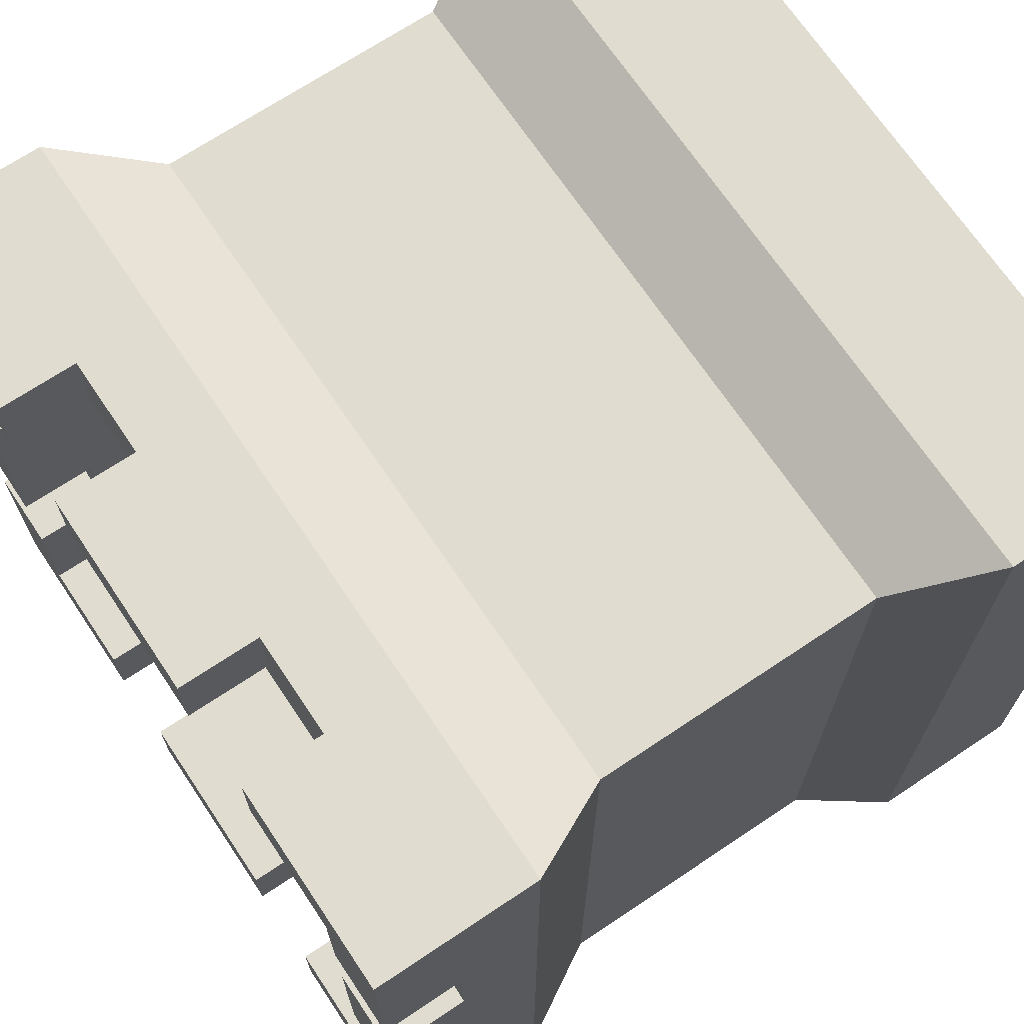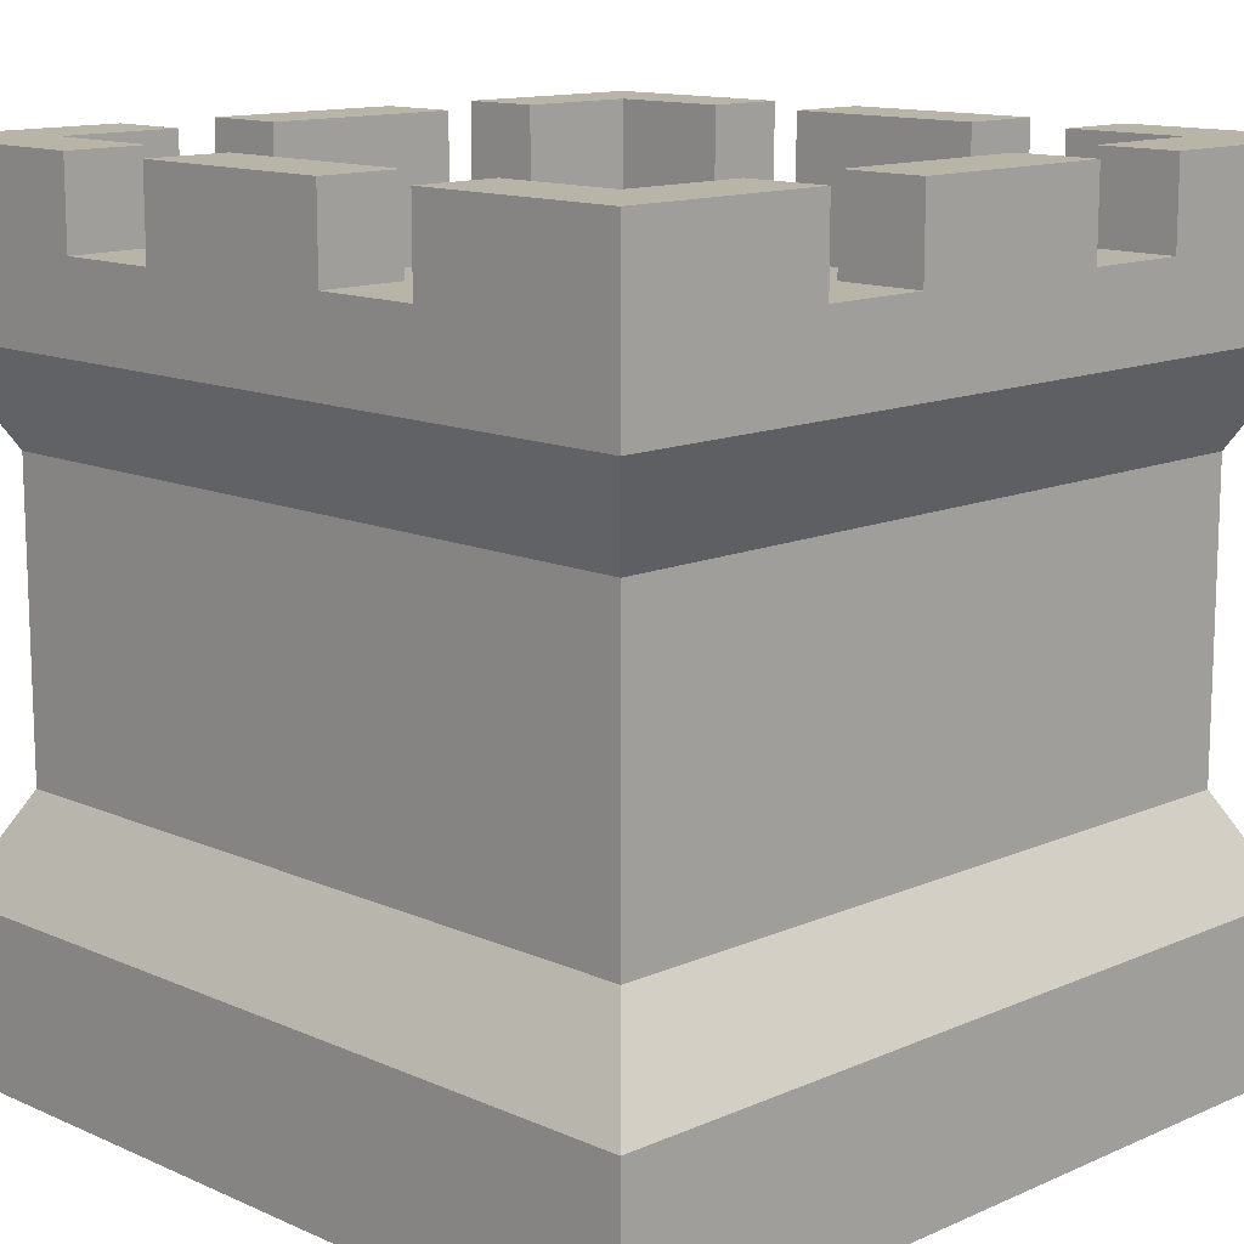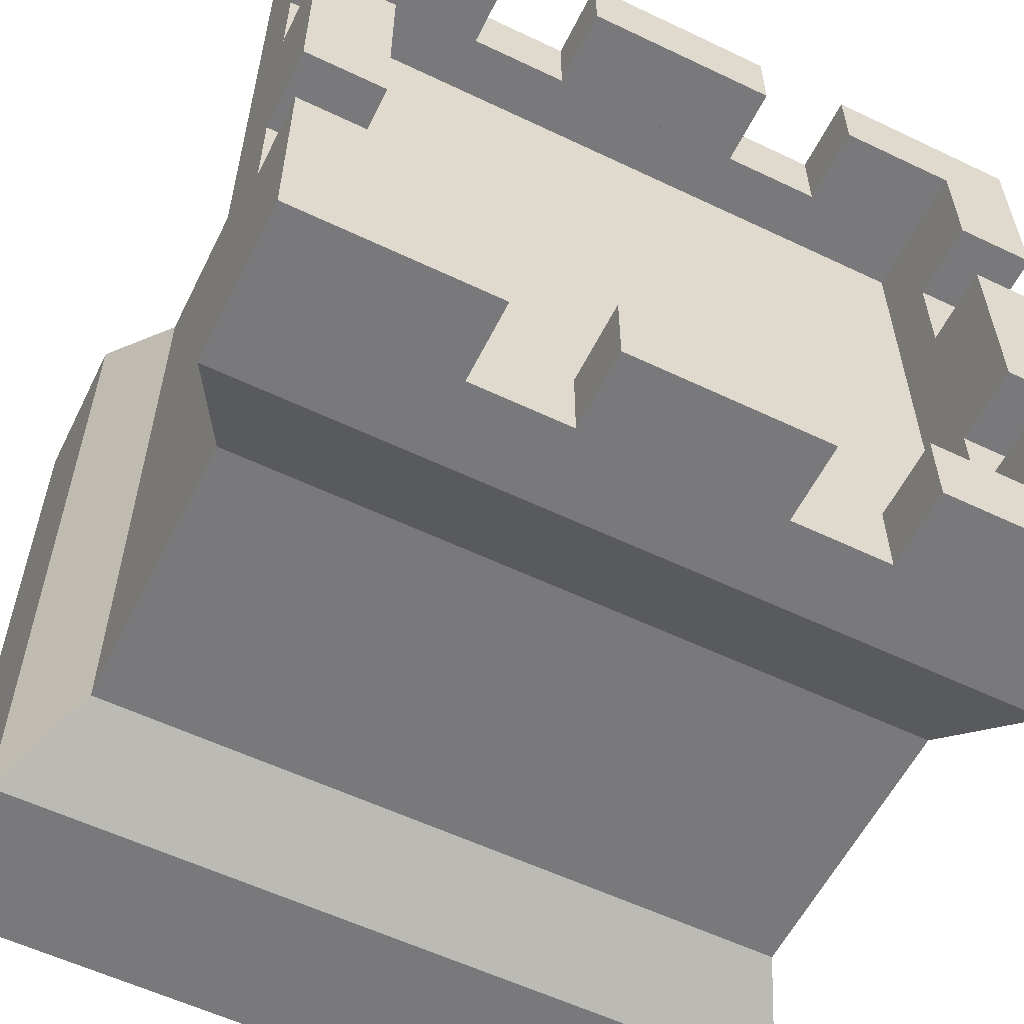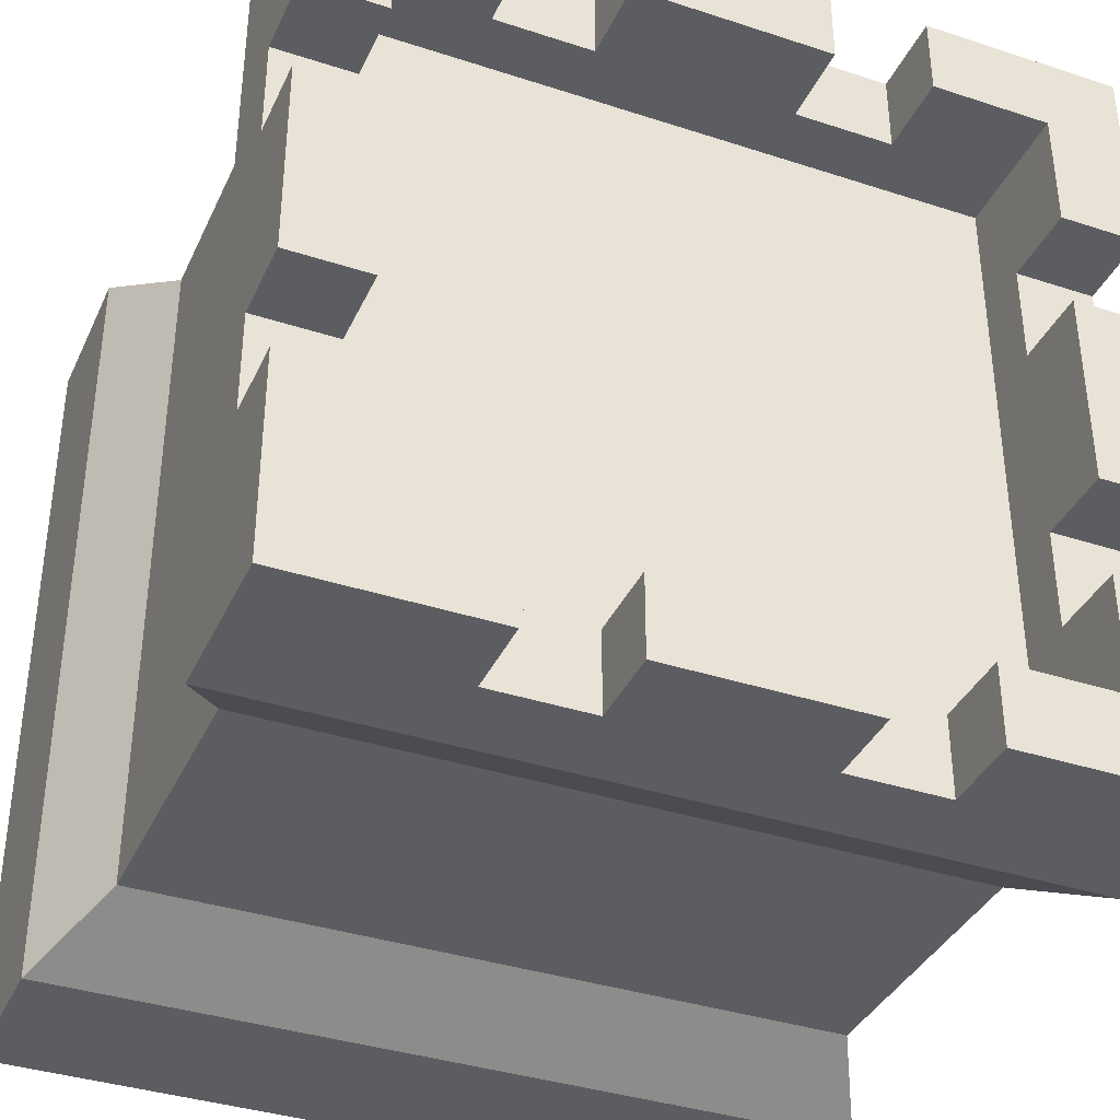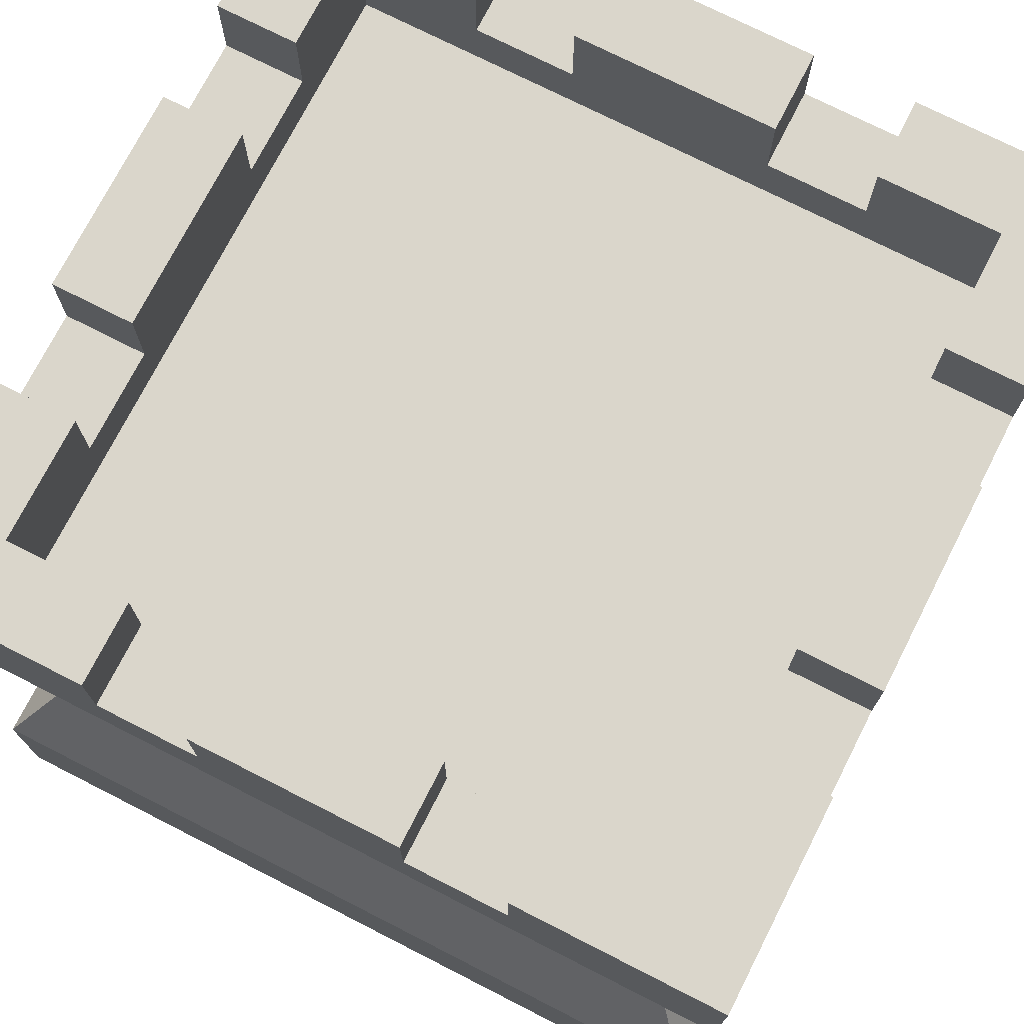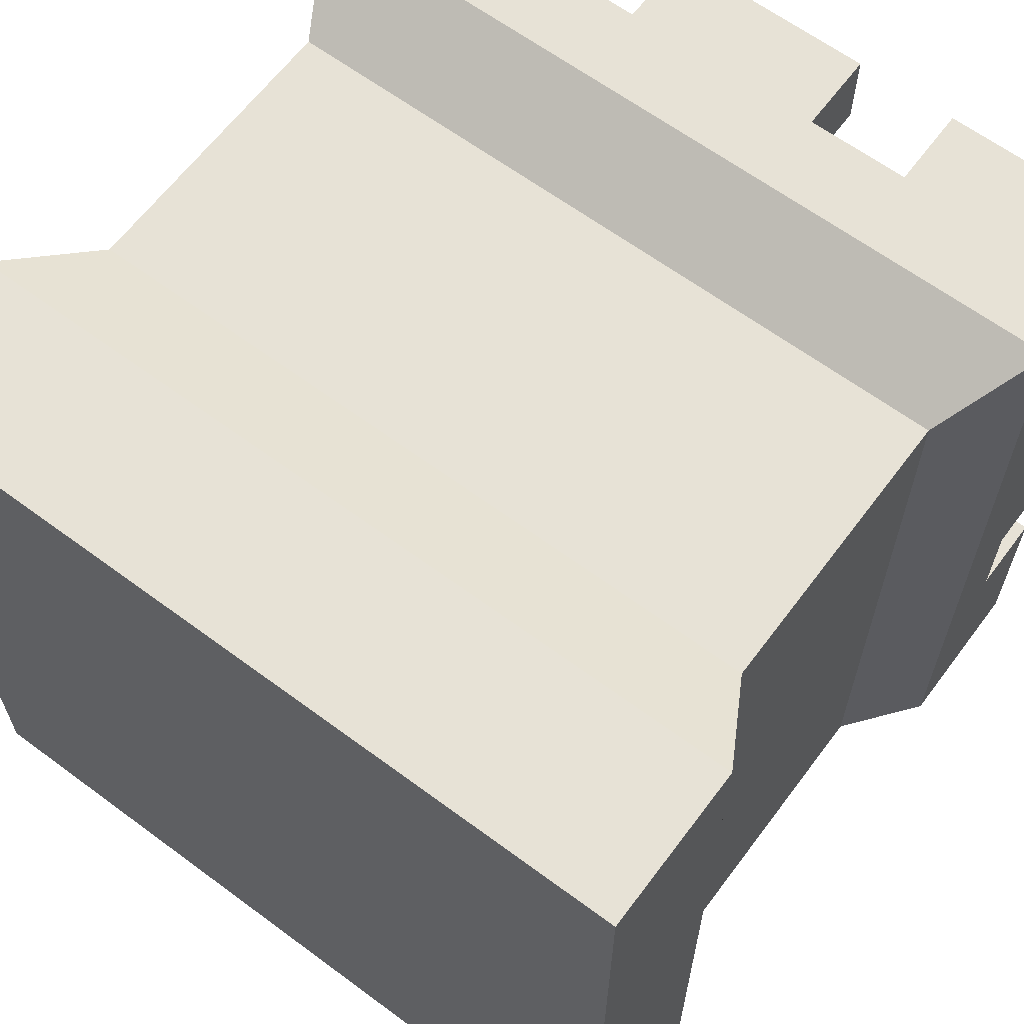
<metadata>
{"format":"obj","ext":"obj","renderer":"f3d","projection":"perspective","resolution":1024,"background":"white","views":[{"elev":69.5,"azim":-123.8,"up":"+Z"},{"elev":13.0,"azim":45.1,"up":"+Y"},{"elev":-57.9,"azim":153.7,"up":"+Z"},{"elev":-37.2,"azim":157.2,"up":"+Z"},{"elev":74.0,"azim":27.0,"up":"+Y"},{"elev":63.6,"azim":36.8,"up":"+Z"}]}
</metadata>
<code>
v 0 0 0
v 0 0.2 0
v 0 0 1
v 0 0.2 1
v 1 0 1
v 1 0 0
v 0.065 0.32 0.065
v 0.065 0.32 0.935
v 1 0.2 0
v 1 0.2 1
v 0.935 0.32 0.065
v 0.935 0.32 0.935
v 0.935 0.59 0.935
v 0.065 0.59 0.935
v 0.935 0.68 0.935
v 0.065 0.68 0.935
v 1 0.8 0
v 0.935 0.68 0.065
v 1 0.8 1
v 0 0.8 0
v 0 0.8 1
v 0.065 0.68 0.065
v 0.065 0.59 0.065
v 0.935 0.59 0.065
v 0.1004 1 0.75
v 0.1004 1 0.8996
v 0 1 0.75
v 0 1 1
v 0.25 1 1
v 0.25 1 0.8996
v 1 1 0.375
v 1 0.9 0.375
v 1 1 0.625
v 1 0.9 0.625
v 1 0.9 0.25
v 1 1 0.25
v 1 1 0
v 1 0.9 0.75
v 1 1 1
v 1 1 0.75
v 0.75 0.9 1
v 0.75 1 1
v 0.25 0.9 1
v 0.625 0.9 1
v 0.375 0.9 1
v 0.625 1 1
v 0.375 1 1
v 0.25 0.9 0
v 0 1 0
v 0.375 0.9 0
v 0.625 0.9 0
v 0.25 1 0
v 0.625 1 0
v 0.375 1 0
v 0.75 0.9 0
v 0.75 1 0
v 0 0.9 0.25
v 0 0.9 0.375
v 0 0.9 0.625
v 0 1 0.375
v 0 0.9 0.75
v 0 1 0.625
v 0 1 0.25
v 0.375 0.9 0.8996
v 0.25 0.9 0.8996
v 0.8996 1 0.1004
v 0.8996 0.9 0.25
v 0.8996 0.83 0.1004
v 0.8996 0.83 0.8996
v 0.8996 0.9 0.375
v 0.8996 0.9 0.625
v 0.8996 1 0.375
v 0.8996 0.9 0.75
v 0.8996 1 0.75
v 0.8996 1 0.8996
v 0.8996 1 0.625
v 0.8996 1 0.25
v 0.75 0.9 0.8996
v 0.625 0.9 0.8996
v 0.1004 0.9 0.375
v 0.1004 1 0.375
v 0.1004 0.9 0.25
v 0.375 1 0.8996
v 0.75 0.9 0.1004
v 0.625 0.9 0.1004
v 0.75 1 0.8996
v 0.1004 0.83 0.1004
v 0.75 1 0.1004
v 0.375 0.9 0.1004
v 0.625 1 0.1004
v 0.375 1 0.1004
v 0.25 0.9 0.1004
v 0.1004 1 0.1004
v 0.25 1 0.1004
v 0.1004 1 0.25
v 0.625 1 0.8996
v 0.1004 1 0.625
v 0.1004 0.9 0.75
v 0.1004 0.9 0.625
v 0.1004 0.83 0.8996
v 0.7992 0.83 0.2008
v 0.7992 0.83 0.7992
v 0.2008 0.83 0.2008
v 0.2008 0.83 0.7992
g towerSquare_sampleD
f 3 2 1
f 2 3 4
f 3 6 5
f 6 3 1
f 4 7 2
f 7 4 8
f 10 6 9
f 6 10 5
f 10 3 5
f 3 10 4
f 11 10 9
f 10 11 12
f 12 4 10
f 4 12 8
f 7 9 2
f 9 7 11
f 2 6 1
f 6 2 9
f 15 14 13
f 14 15 16
f 19 18 17
f 18 19 15
f 22 21 20
f 21 22 16
f 14 22 23
f 22 14 16
f 22 24 23
f 24 22 18
f 20 18 22
f 18 20 17
f 19 16 15
f 16 19 21
f 15 24 18
f 24 15 13
f 27 26 25
f 28 26 27
f 29 26 28
f 26 29 30
f 33 32 31
f 34 32 33
f 19 32 34
f 19 35 32
f 17 35 19
f 17 36 35
f 36 17 37
f 19 34 38
f 19 38 39
f 39 38 40
f 19 41 21
f 41 19 39
f 41 39 42
f 43 21 41
f 21 43 28
f 43 41 44
f 43 44 45
f 46 45 44
f 45 46 47
f 28 43 29
f 20 48 17
f 48 20 49
f 17 48 50
f 17 50 51
f 48 49 52
f 50 53 51
f 53 50 54
f 55 17 51
f 17 55 37
f 37 55 56
f 20 57 49
f 57 20 21
f 57 21 58
f 58 21 59
f 58 59 60
f 59 21 61
f 61 21 27
f 27 21 28
f 62 60 59
f 63 49 57
f 65 45 64
f 45 65 43
f 68 67 66
f 67 68 69
f 67 69 70
f 70 69 71
f 70 71 72
f 71 69 73
f 73 69 74
f 74 69 75
f 76 72 71
f 77 66 67
f 79 41 78
f 41 79 44
f 60 80 58
f 80 60 81
f 57 80 82
f 80 57 58
f 45 83 64
f 83 45 47
f 51 84 55
f 84 51 85
f 74 39 40
f 39 74 75
f 39 75 42
f 42 75 86
f 68 84 87
f 84 68 66
f 84 66 88
f 85 87 84
f 89 87 85
f 90 89 85
f 89 90 91
f 92 87 89
f 87 92 93
f 93 92 94
f 48 89 50
f 89 48 92
f 71 38 34
f 38 71 73
f 49 94 52
f 94 49 93
f 93 49 95
f 95 49 63
f 23 11 7
f 11 23 24
f 41 86 78
f 86 41 42
f 89 54 50
f 54 89 91
f 94 48 52
f 48 94 92
f 83 46 96
f 46 83 47
f 13 8 12
f 8 13 14
f 95 57 82
f 57 95 63
f 29 65 30
f 65 29 43
f 60 97 81
f 97 60 62
f 54 90 53
f 90 54 91
f 13 11 24
f 11 13 12
f 27 98 61
f 98 27 25
f 59 98 99
f 98 59 61
f 36 67 35
f 67 36 77
f 74 38 73
f 38 74 40
f 97 80 81
f 99 80 97
f 100 80 99
f 100 82 80
f 87 82 100
f 87 95 82
f 95 87 93
f 100 99 98
f 100 98 26
f 26 98 25
f 84 56 55
f 56 84 88
f 72 32 70
f 32 72 31
f 97 59 99
f 59 97 62
f 33 71 34
f 71 33 76
f 103 102 101
f 102 103 104
f 100 65 69
f 65 100 26
f 65 26 30
f 78 69 65
f 69 78 75
f 78 65 64
f 78 64 79
f 83 79 64
f 79 83 96
f 75 78 86
f 90 51 53
f 51 90 85
f 37 66 36
f 66 37 56
f 66 56 88
f 77 36 66
f 8 23 7
f 23 8 14
f 72 33 31
f 33 72 76
f 46 79 96
f 79 46 44
f 67 32 35
f 32 67 70
f 68 101 69
f 101 68 87
f 101 87 103
f 103 87 104
f 102 69 101
f 69 102 100
f 100 102 104
f 100 104 87

</code>
